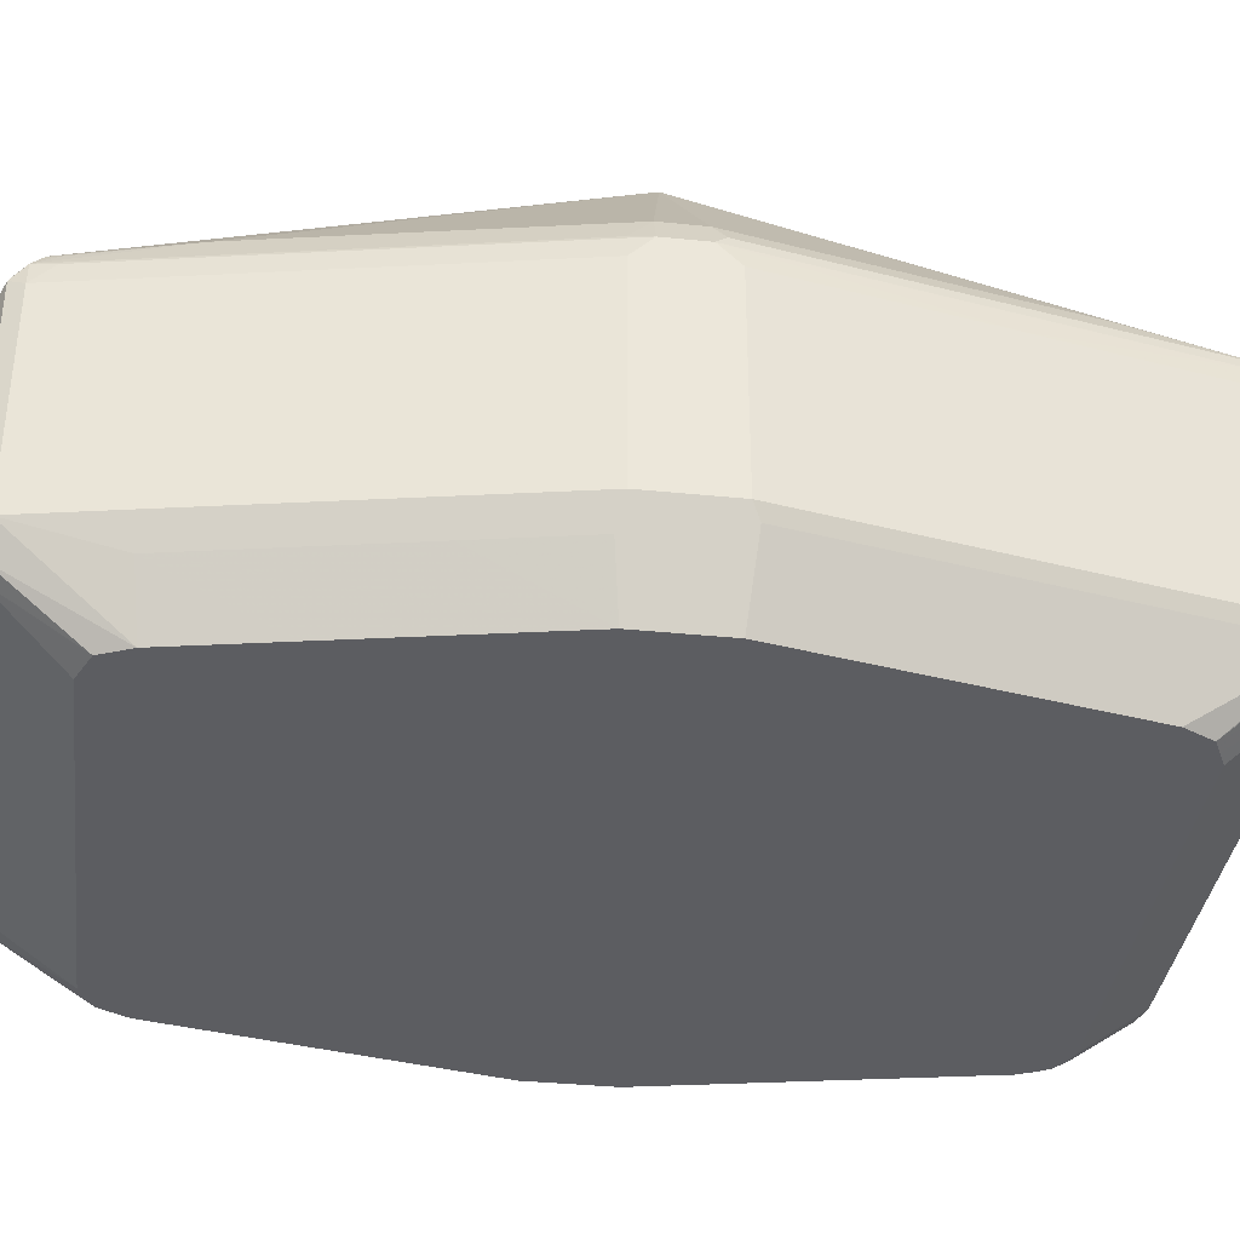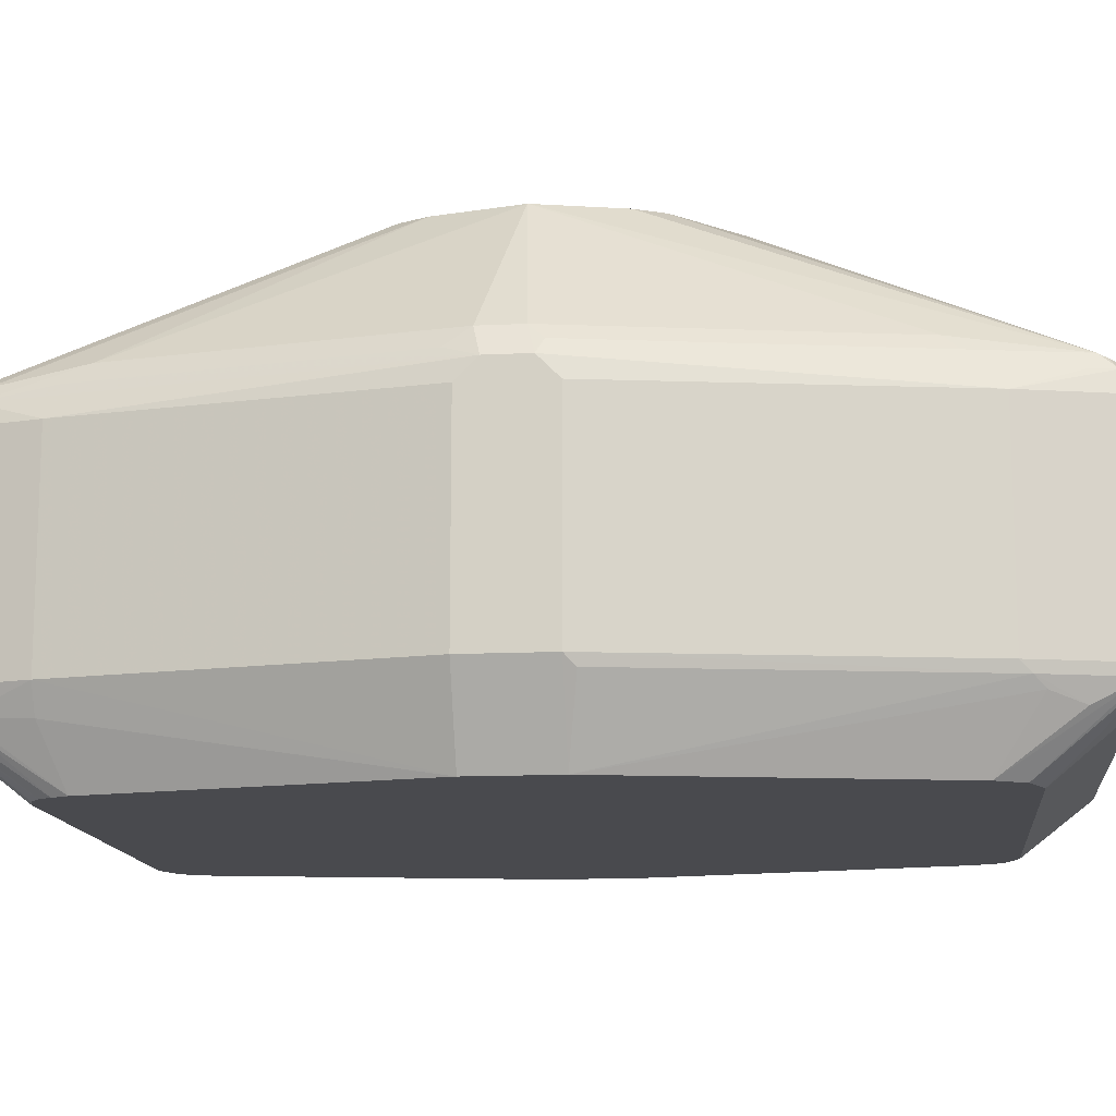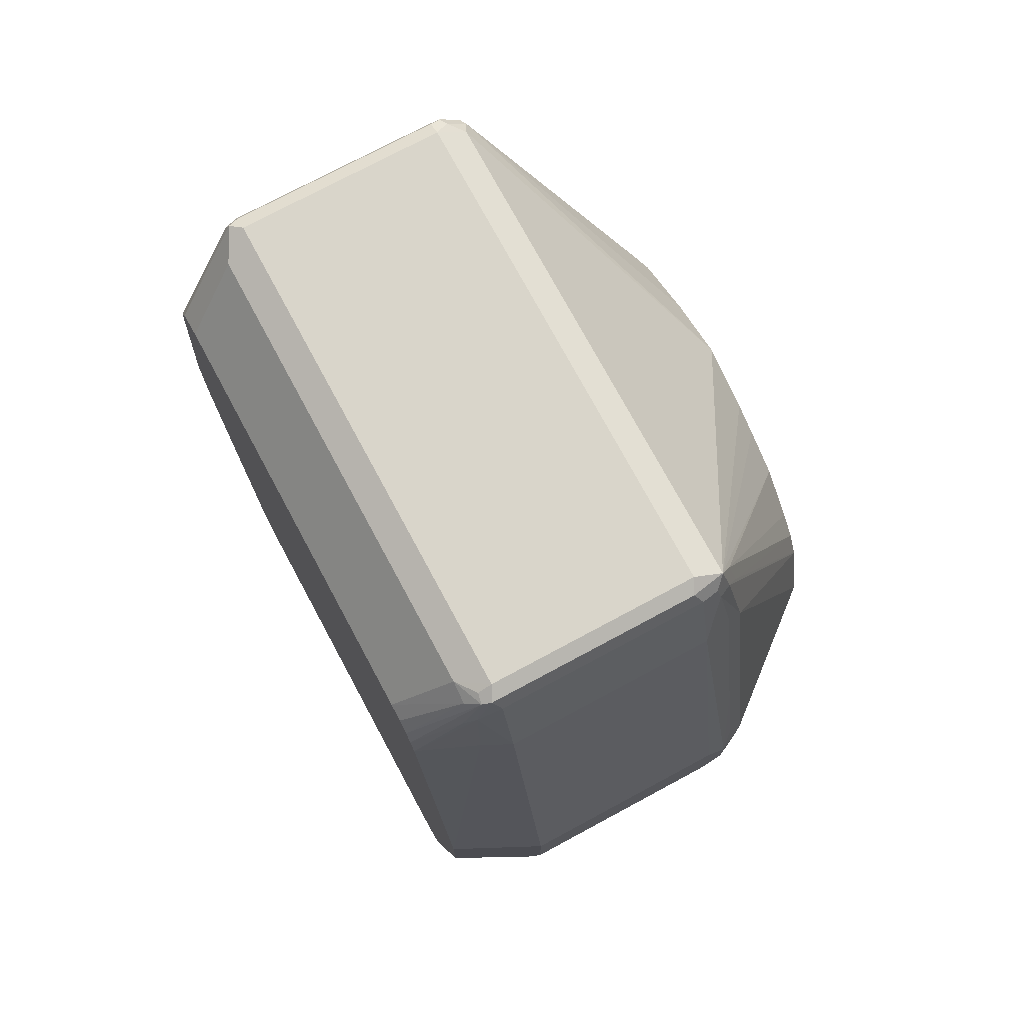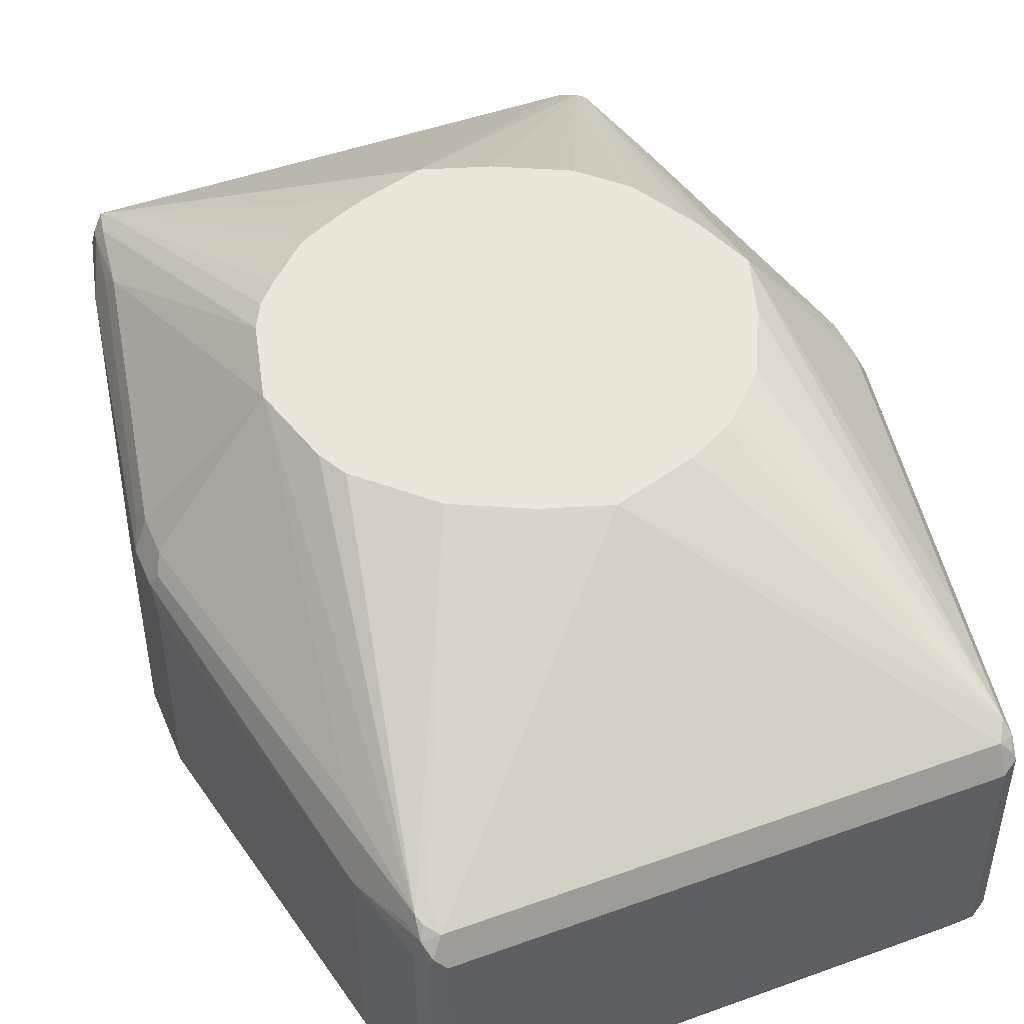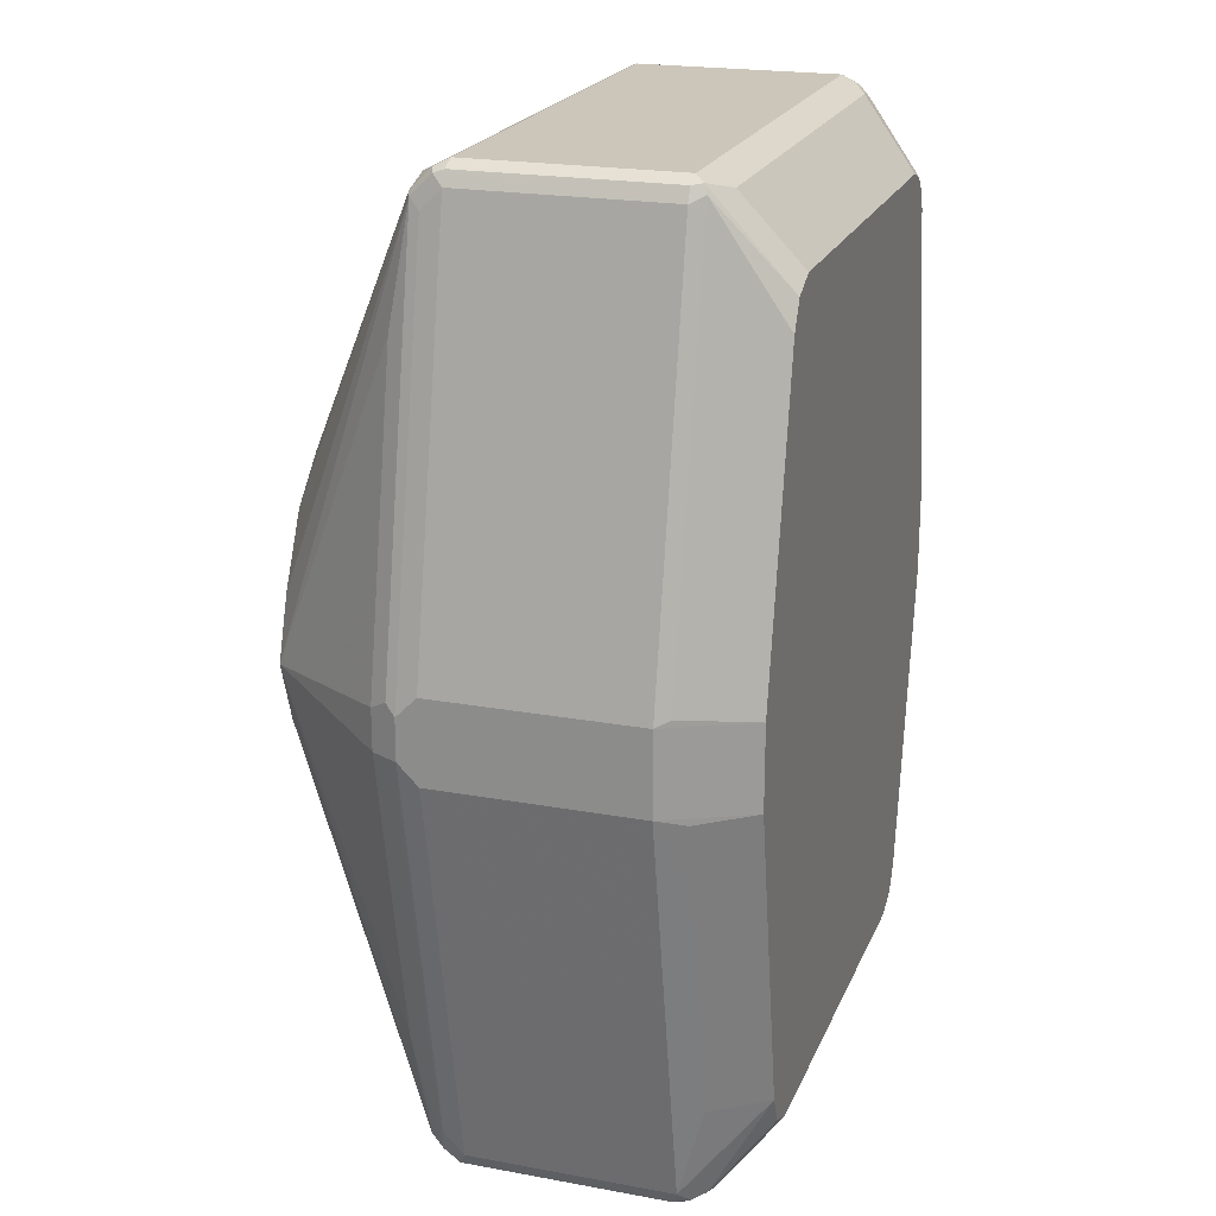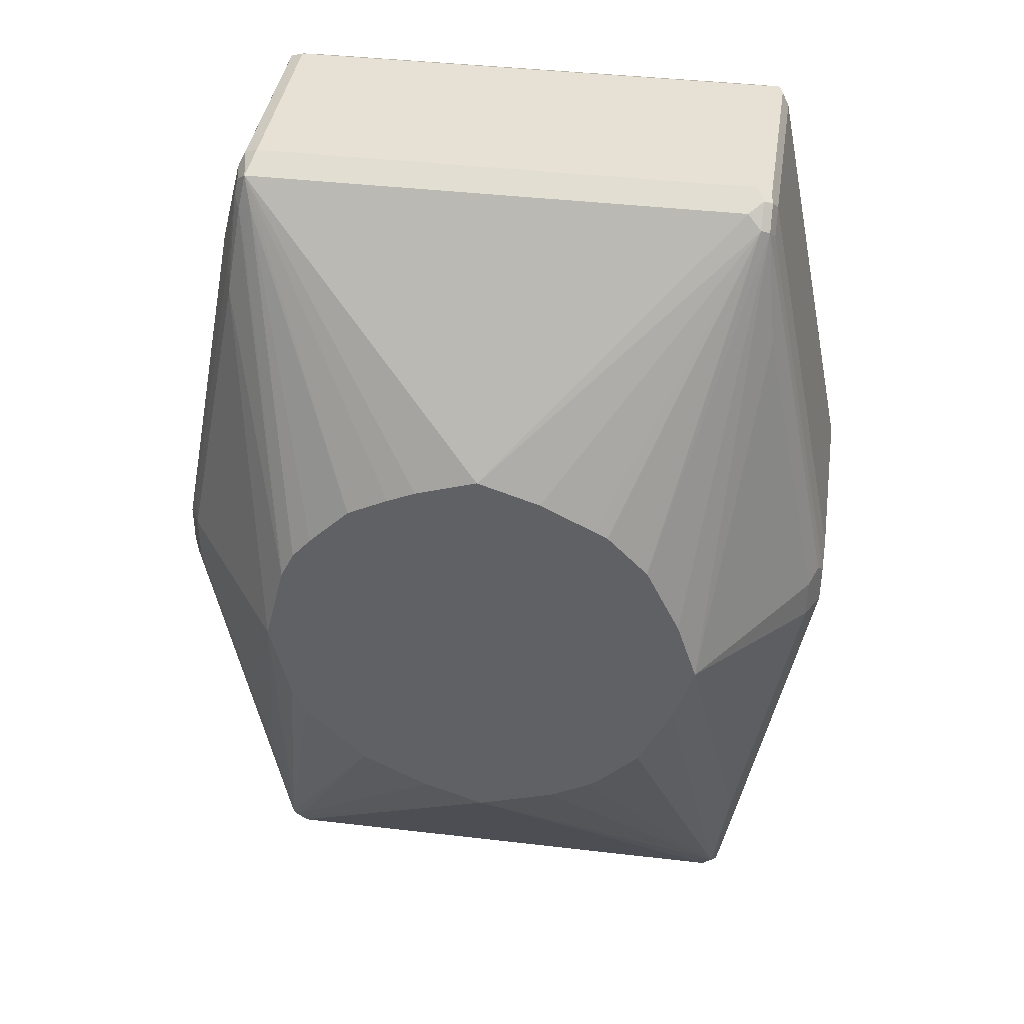
<metadata>
{"format":"obj","ext":"obj","renderer":"f3d","projection":"perspective","resolution":1024,"background":"white","views":[{"elev":-36.4,"azim":-97.5,"up":"+Y"},{"elev":-13.4,"azim":96.2,"up":"+Y"},{"elev":74.4,"azim":61.7,"up":"+Z"},{"elev":47.4,"azim":157.8,"up":"+Y"},{"elev":21.0,"azim":-71.8,"up":"+Z"},{"elev":39.1,"azim":-171.6,"up":"+Z"}]}
</metadata>
<code>
v 0.3294 0.3488 0.03874
v 0.3294 0.155 0.03874
v 0.3294 0.3681 0.01937
v 0.2712 0.3488 0.3487
v 0.2712 0.155 0.3487
v 0.2906 0.07674 0.03874
v 0.3294 0.155 -0.03874
v 0.3164 0.394 0.02583
v 0.3197 0.3778 0.04842
v 0.3003 0.3778 0.1453
v 0.2616 0.3778 0.339
v 0.2519 0.3681 0.4068
v 0.3294 0.3681 -0.01937
v 0.2519 0.3488 0.4262
v 0.2519 0.155 0.4262
v 0.2471 0.1332 0.4068
v 0.2583 0.1292 0.3487
v 0.2519 0.07674 0.2325
v 0.2906 0.07674 -0.03874
v 0.3245 0.1454 -0.04842
v 0.2664 0.1454 -0.3584
v 0.2712 0.155 -0.3487
v 0.3294 0.3488 -0.03874
v 0.2131 0.5223 0
v 0.2971 0.394 0.1227
v 0.3164 0.394 -0.01291
v 0.2583 0.394 0.3165
v 0.2454 0.3811 0.4004
v 0.2487 0.3649 0.423
v 0.2712 0.3488 -0.3487
v 0.2519 0.3681 -0.4068
v 0.2648 0.3811 -0.3165
v 0.3035 0.3811 -0.1227
v 0.3229 0.3811 -0.02583
v 0.2454 0.3423 0.4391
v 0.2454 0.1486 0.4391
v 0.2422 0.1405 0.4359
v 0.2422 0.1211 0.3972
v 0.2325 0.07674 0.3294
v 0.2519 0.07674 -0.2325
v 0.2591 0.1357 -0.3681
v 0.2471 0.126 -0.3972
v 0.2471 0.1454 -0.4359
v 0.2519 0.155 -0.4262
v 0.1937 0.5223 0.07748
v 0.2971 0.394 -0.1098
v 0.2583 0.394 -0.3035
v 0.2454 0.3811 -0.4133
v 0.2129 0.5223 -0.0008725
v 0.2325 0.3875 0.4068
v 0.2389 0.3746 0.4327
v 0.1929 0.5223 0.07913
v 0.2389 0.394 0.3746
v 0.2519 0.3488 -0.4262
v 0.2471 0.3681 -0.4287
v 0.2325 0.3488 0.4457
v 0.2325 0.155 0.4457
v 0.2131 0.1292 0.4327
v 0.2325 0.1284 0.4262
v 0.2196 0.07674 0.3552
v 0.2264 0.07674 0.3438
v 0.2325 0.1421 0.4391
v 0.2325 0.07674 -0.3294
v 0.2389 0.1421 -0.4391
v 0.2325 0.155 -0.4457
v 0.2454 0.155 -0.4391
v 0.2454 0.3488 -0.4391
v 0.2322 0.07674 -0.3299
v 0.2258 0.07674 -0.3428
v 0.2196 0.07674 -0.3552
v 0.2373 0.126 -0.4165
v 0.2422 0.3778 -0.4214
v 0.2325 0.3811 -0.4198
v 0.2325 0.3875 -0.4068
v 0.1223 0.5223 -0.162
v 0.1612 0.5223 -0.1232
v 0.1804 0.5223 -0.1039
v 0.1808 0.5223 -0.1033
v 0.187 0.5223 -0.09091
v 0.1935 0.5223 -0.078
v 0.1937 0.5223 -0.07748
v 0.1808 0.5223 0.1033
v 0.1629 0.5223 0.1242
v 0.1436 0.5223 0.1435
v 0.1241 0.5223 0.1629
v -0.226 0.3746 0.4327
v 0.08538 0.5223 0.1823
v 0.05849 0.5223 0.1941
v 0 0.5223 0.2131
v 0.2325 0.3746 -0.4327
v 0.2422 0.3584 -0.4408
v -0.2325 0.3488 0.4457
v -0.2325 0.155 0.4457
v -0.2131 0.1292 0.4327
v 0.1937 0.07674 0.3681
v 0.2086 0.07674 0.3637
v 0.2067 0.1292 -0.4327
v 0.2191 0.07674 -0.3555
v 0.2062 0.07674 -0.3619
v 0.1937 0.07674 -0.3681
v -0.2325 0.155 -0.4457
v 0.2325 0.3488 -0.4457
v 0 0.5223 -0.2131
v 0.0581 0.5223 -0.1941
v 0.07023 0.5223 -0.1881
v 0.109 0.5223 -0.1687
v -0.2389 0.3811 0.4198
v -0.2389 0.3617 0.4391
v -0.0009028 0.5223 0.2129
v -0.2325 0.3746 -0.4327
v -0.2422 0.1454 0.4408
v -0.2471 0.3584 0.4359
v -0.2454 0.3488 0.4391
v -0.2196 0.07674 0.3552
v -0.2067 0.07674 0.3616
v -0.1937 0.07674 0.3681
v -0.2196 0.1292 -0.4327
v -0.1937 0.07674 -0.3681
v -0.2454 0.1615 -0.4391
v -0.2325 0.3488 -0.4457
v -0.2357 0.1324 -0.4294
v -0.2422 0.1454 -0.4359
v -0.0009028 0.5223 -0.2129
v -0.2422 0.3827 -0.4165
v -0.2471 0.3778 0.4165
v -0.05907 0.5223 0.1937
v -0.07126 0.5223 0.1876
v -0.11 0.5223 0.1681
v -0.1225 0.5223 0.1617
v -0.1232 0.5223 0.1611
v -0.1419 0.5223 0.1423
v -0.1614 0.5223 0.1227
v -0.2422 0.3633 -0.4359
v -0.2471 0.3706 -0.4262
v -0.2454 0.155 0.4391
v -0.2519 0.155 0.4262
v -0.2454 0.1421 0.4327
v -0.2519 0.3488 0.4262
v -0.2325 0.07674 0.3294
v -0.2207 0.07674 -0.3563
v -0.2454 0.3552 -0.4391
v -0.2519 0.155 -0.4262
v -0.2325 0.07674 -0.3294
v -0.07352 0.5223 -0.1898
v -0.2454 0.3811 -0.4068
v -0.2583 0.394 -0.31
v -0.2131 0.5223 0
v -0.2129 0.5223 -0.0008725
v -0.1937 0.5223 -0.05811
v -0.1933 0.5223 -0.05889
v -0.1837 0.5223 -0.07826
v -0.1679 0.5223 -0.1098
v -0.1614 0.5223 -0.1227
v -0.1421 0.5223 -0.142
v -0.1227 0.5223 -0.1614
v -0.1116 0.5223 -0.1697
v -0.2583 0.394 0.31
v -0.2971 0.394 0.1162
v -0.3052 0.3778 0.1259
v -0.3294 0.3681 0.01937
v -0.2519 0.3681 0.4068
v -0.1617 0.5223 0.1221
v -0.1679 0.5223 0.1098
v -0.1937 0.5223 0.05811
v -0.194 0.5223 0.05724
v -0.2519 0.3488 -0.4262
v -0.2519 0.3681 -0.4068
v -0.3294 0.3681 -0.01937
v -0.3052 0.3706 -0.1356
v -0.2971 0.394 -0.1162
v -0.2648 0.1421 0.3358
v -0.2906 0.155 0.2325
v -0.2906 0.3488 0.2325
v -0.2519 0.07674 0.2325
v -0.2583 0.1292 -0.3358
v -0.2906 0.155 -0.2325
v -0.2519 0.07674 -0.2325
v -0.3164 0.394 0.01937
v -0.3164 0.394 -0.01937
v -0.3245 0.3778 0.02905
v -0.3294 0.3488 0.03874
v -0.2906 0.3488 -0.2325
v -0.3245 0.3706 -0.03874
v -0.3294 0.3488 -0.03874
v -0.3035 0.1421 0.142
v -0.3294 0.155 0.03874
v -0.2906 0.07674 0.03874
v -0.2971 0.1292 -0.142
v -0.3294 0.155 -0.03874
v -0.2906 0.07674 -0.03874
v -0.3229 0.1421 0.04519
v -0.3164 0.1292 -0.04519
f 101 119 141
f 103 110 124
f 101 121 122
f 101 117 121
f 103 124 123
f 101 141 120
f 101 122 119
f 97 118 117
f 92 113 111
f 94 115 116
f 94 114 115
f 94 111 114
f 93 111 94
f 92 112 113
f 92 108 112
f 107 125 112
f 90 120 110
f 90 110 103
f 92 111 93
f 97 100 118
f 107 112 108
f 111 137 114
f 107 126 127
f 114 137 139
f 117 118 140
f 90 91 102
f 112 136 135
f 112 138 136
f 112 161 138
f 112 125 161
f 112 135 113
f 111 136 137
f 107 109 126
f 111 135 136
f 110 134 124
f 110 133 134
f 110 120 133
f 107 132 125
f 107 131 132
f 107 130 131
f 107 129 130
f 107 128 129
f 107 127 128
f 111 113 135
f 89 109 107
f 56 92 93
f 86 108 92
f 58 116 95
f 58 94 116
f 57 58 62
f 57 94 58
f 57 93 94
f 56 93 57
f 55 91 90
f 55 67 91
f 55 90 72
f 58 95 59
f 54 67 55
f 51 89 86
f 51 88 89
f 51 87 88
f 51 85 87
f 51 92 56
f 51 86 92
f 50 85 51
f 117 140 121
f 50 84 85
f 52 82 53
f 86 89 107
f 59 95 96
f 64 97 65
f 86 107 108
f 74 106 75
f 74 105 106
f 74 104 105
f 73 104 74
f 73 103 104
f 73 90 103
f 72 90 73
f 66 91 67
f 59 96 60
f 65 117 101
f 65 91 66
f 65 102 91
f 65 120 102
f 65 101 120
f 64 100 97
f 64 99 100
f 64 98 99
f 64 70 98
f 64 71 70
f 65 97 117
f 119 122 142
f 167 182 168
f 119 166 141
f 168 183 169
f 168 179 183
f 166 182 167
f 160 186 181
f 160 189 186
f 160 184 189
f 160 168 184
f 160 179 168
f 160 178 179
f 168 182 184
f 160 180 178
f 160 181 173
f 159 180 160
f 158 180 159
f 158 178 180
f 147 179 178
f 147 170 179
f 147 158 157
f 147 178 158
f 146 170 147
f 160 173 161
f 143 177 175
f 169 183 179
f 171 172 186
f 50 83 84
f 189 192 190
f 188 192 189
f 188 190 192
f 186 190 187
f 186 189 190
f 186 187 191
f 185 191 187
f 185 186 191
f 169 179 170
f 176 184 182
f 175 189 176
f 175 188 189
f 175 190 188
f 175 177 190
f 172 181 186
f 172 173 181
f 171 187 174
f 171 185 187
f 171 186 185
f 176 189 184
f 119 142 166
f 142 182 166
f 142 175 176
f 125 158 159
f 125 157 158
f 124 156 144
f 124 155 156
f 124 154 155
f 124 153 154
f 124 152 153
f 124 151 152
f 124 150 151
f 125 159 160
f 124 149 150
f 124 147 148
f 124 146 147
f 124 145 146
f 124 134 145
f 123 124 144
f 122 143 142
f 121 143 122
f 121 140 143
f 120 141 133
f 124 148 149
f 142 176 182
f 125 160 161
f 125 162 163
f 142 143 175
f 138 161 173
f 137 174 139
f 137 171 174
f 136 172 171
f 136 173 172
f 136 138 173
f 136 171 137
f 134 170 146
f 125 132 162
f 134 169 170
f 134 167 168
f 134 166 167
f 134 141 166
f 134 146 145
f 133 141 134
f 125 147 157
f 125 165 147
f 125 164 165
f 125 163 164
f 134 168 169
f 50 82 83
f 90 102 120
f 48 81 49
f 13 32 33
f 13 31 32
f 13 30 31
f 13 23 30
f 12 27 28
f 12 28 29
f 11 27 12
f 10 27 11
f 10 25 27
f 13 33 34
f 8 26 24
f 8 25 10
f 8 24 25
f 7 30 23
f 7 22 30
f 7 21 22
f 7 20 21
f 7 19 20
f 6 40 19
f 6 63 40
f 8 10 9
f 6 68 63
f 13 34 26
f 14 51 35
f 24 26 46
f 24 27 25
f 24 45 27
f 22 54 30
f 22 44 54
f 21 44 22
f 21 43 44
f 21 42 43
f 21 41 42
f 14 29 51
f 19 21 20
f 19 40 41
f 17 39 18
f 16 39 17
f 16 38 39
f 16 37 38
f 16 36 37
f 15 36 16
f 14 36 15
f 14 35 36
f 19 41 21
f 24 46 47
f 6 69 68
f 6 98 70
f 4 14 15
f 4 29 14
f 4 12 29
f 3 26 8
f 3 13 26
f 3 12 4
f 3 11 12
f 3 10 11
f 3 9 10
f 4 15 5
f 3 8 9
f 2 6 19
f 2 5 6
f 1 5 2
f 1 4 5
f 1 3 4
f 1 13 3
f 1 23 13
f 1 7 23
f 50 53 82
f 2 19 7
f 6 70 69
f 5 15 16
f 5 17 6
f 6 99 98
f 6 100 99
f 6 118 100
f 6 140 118
f 6 143 140
f 6 177 143
f 6 190 177
f 6 187 190
f 6 174 187
f 5 16 17
f 6 139 174
f 6 115 114
f 6 116 115
f 6 95 116
f 6 96 95
f 6 60 96
f 6 61 60
f 6 39 61
f 6 18 39
f 6 17 18
f 6 114 139
f 24 47 48
f 1 2 7
f 24 49 81
f 38 61 39
f 37 57 62
f 37 61 38
f 37 60 61
f 37 59 60
f 37 58 59
f 36 57 37
f 35 51 56
f 35 57 36
f 40 63 41
f 35 56 57
f 32 47 46
f 32 48 47
f 31 48 32
f 31 55 48
f 30 55 31
f 30 54 55
f 28 53 50
f 28 52 53
f 28 45 52
f 32 46 33
f 28 51 29
f 41 63 42
f 43 64 65
f 24 48 49
f 48 80 81
f 48 79 80
f 48 78 79
f 48 77 78
f 48 76 77
f 48 75 76
f 48 74 75
f 48 73 74
f 42 63 43
f 48 72 73
f 43 71 64
f 43 70 71
f 43 69 70
f 43 68 69
f 43 63 68
f 43 54 44
f 43 67 54
f 43 66 67
f 43 65 66
f 48 55 72
f 28 50 51
f 37 62 58
f 26 33 46
f 24 149 148
f 24 150 149
f 24 151 150
f 24 152 151
f 24 153 152
f 24 154 153
f 24 155 154
f 24 156 155
f 24 144 156
f 24 123 144
f 24 103 123
f 24 104 103
f 24 105 104
f 24 106 105
f 24 75 106
f 24 76 75
f 24 77 76
f 24 78 77
f 24 79 78
f 27 45 28
f 24 81 80
f 24 148 147
f 24 147 165
f 24 80 79
f 24 164 163
f 24 165 164
f 24 52 45
f 24 82 52
f 24 83 82
f 24 84 83
f 24 85 84
f 24 88 87
f 24 89 88
f 24 109 89
f 24 87 85
f 24 127 126
f 24 128 127
f 24 129 128
f 26 34 33
f 24 130 129
f 24 131 130
f 24 132 131
f 24 162 132
f 24 163 162
f 24 126 109

</code>
